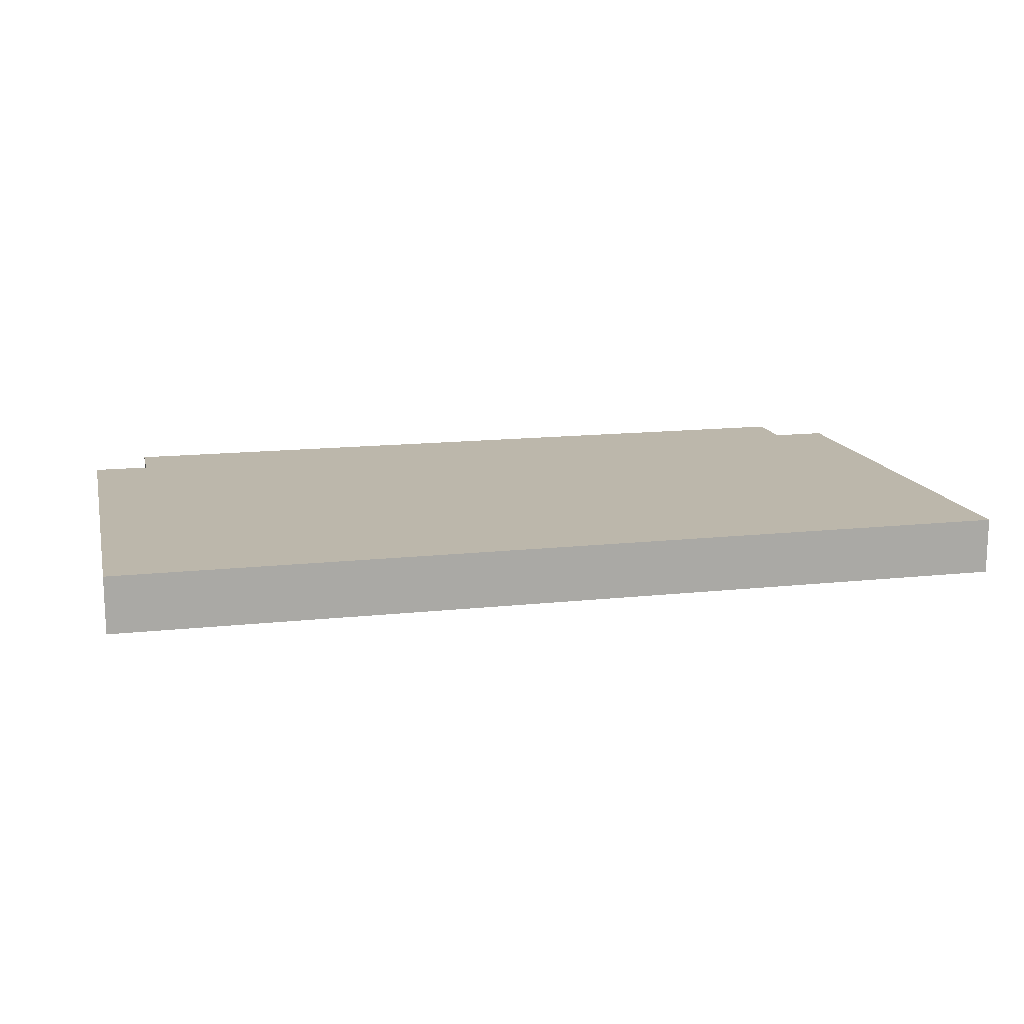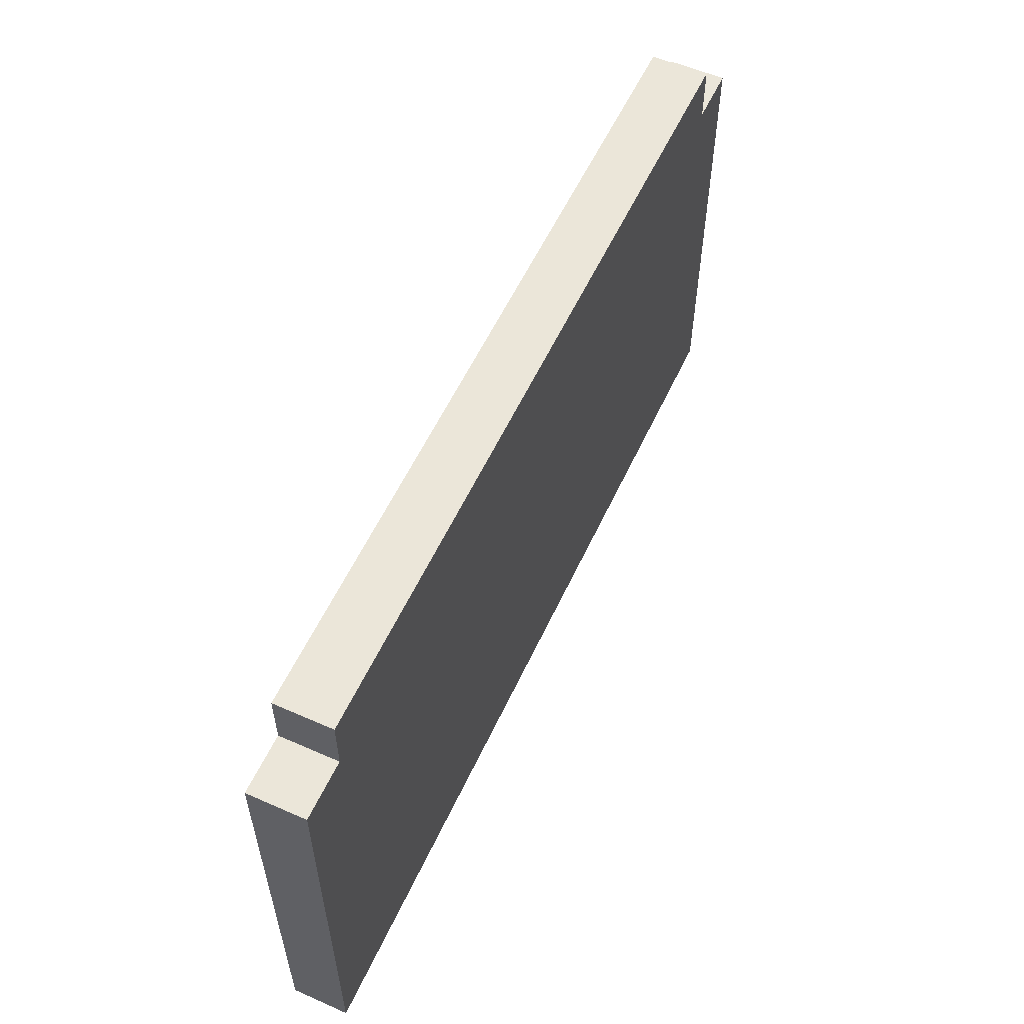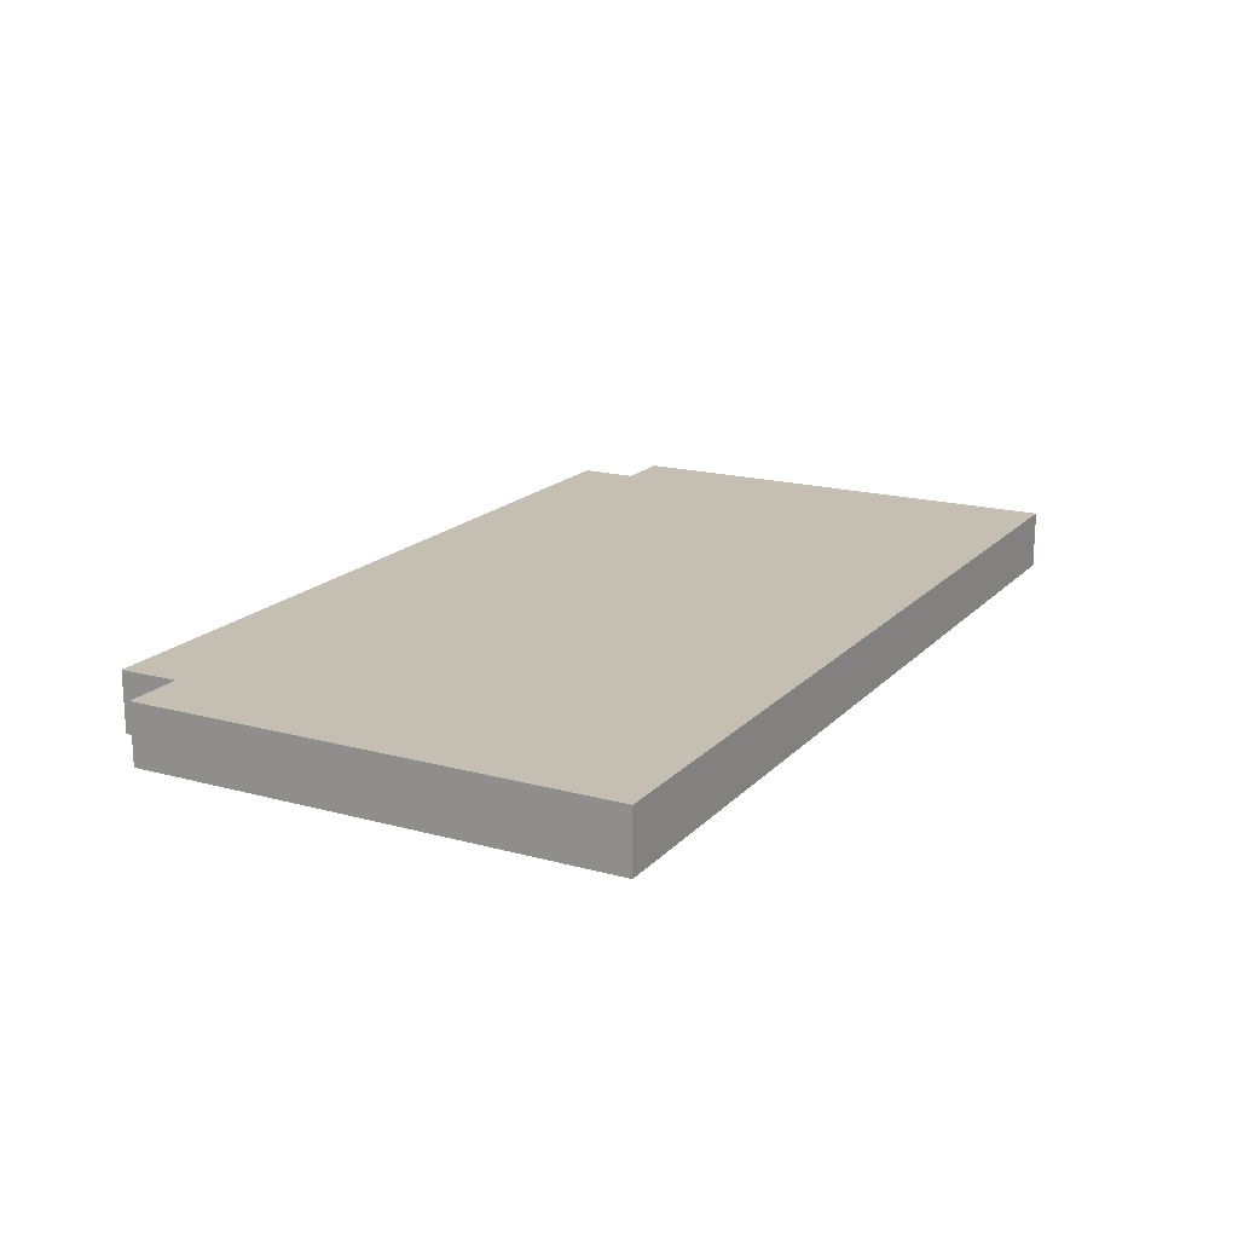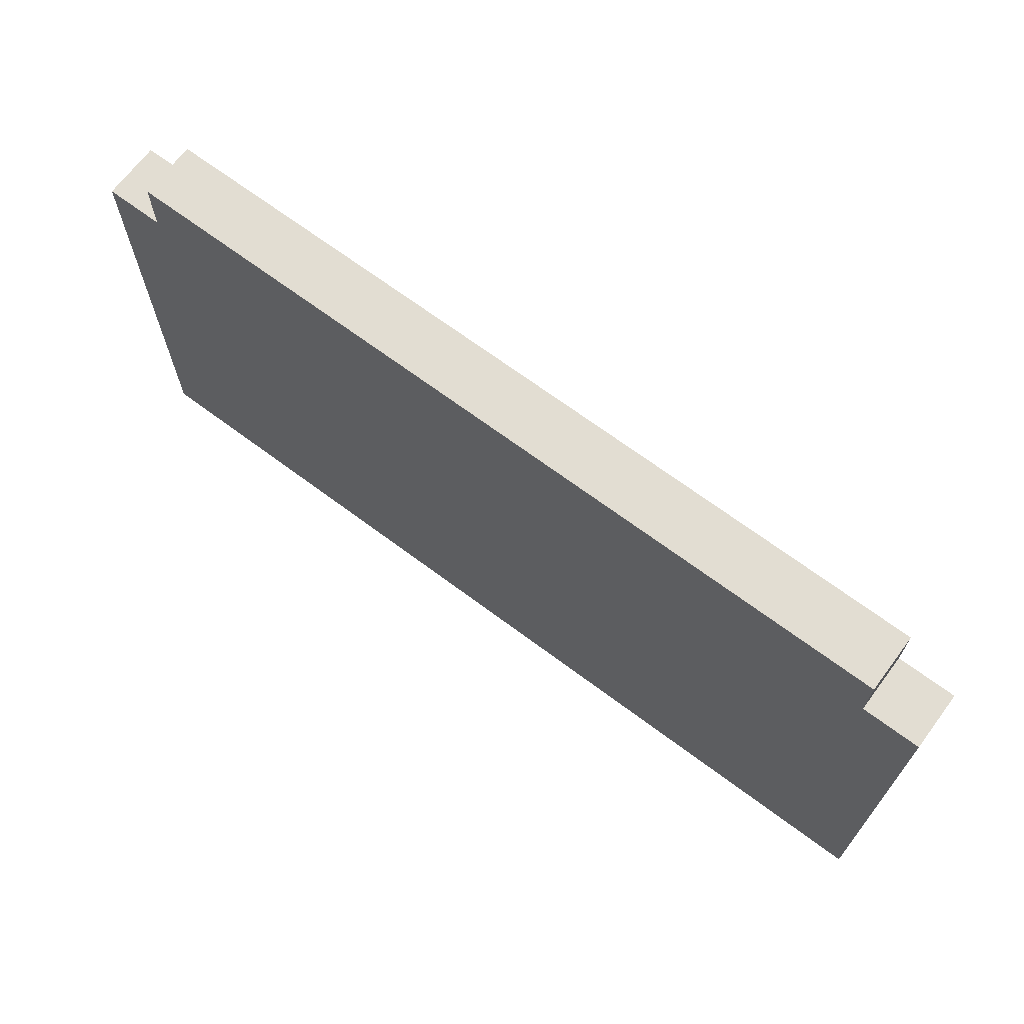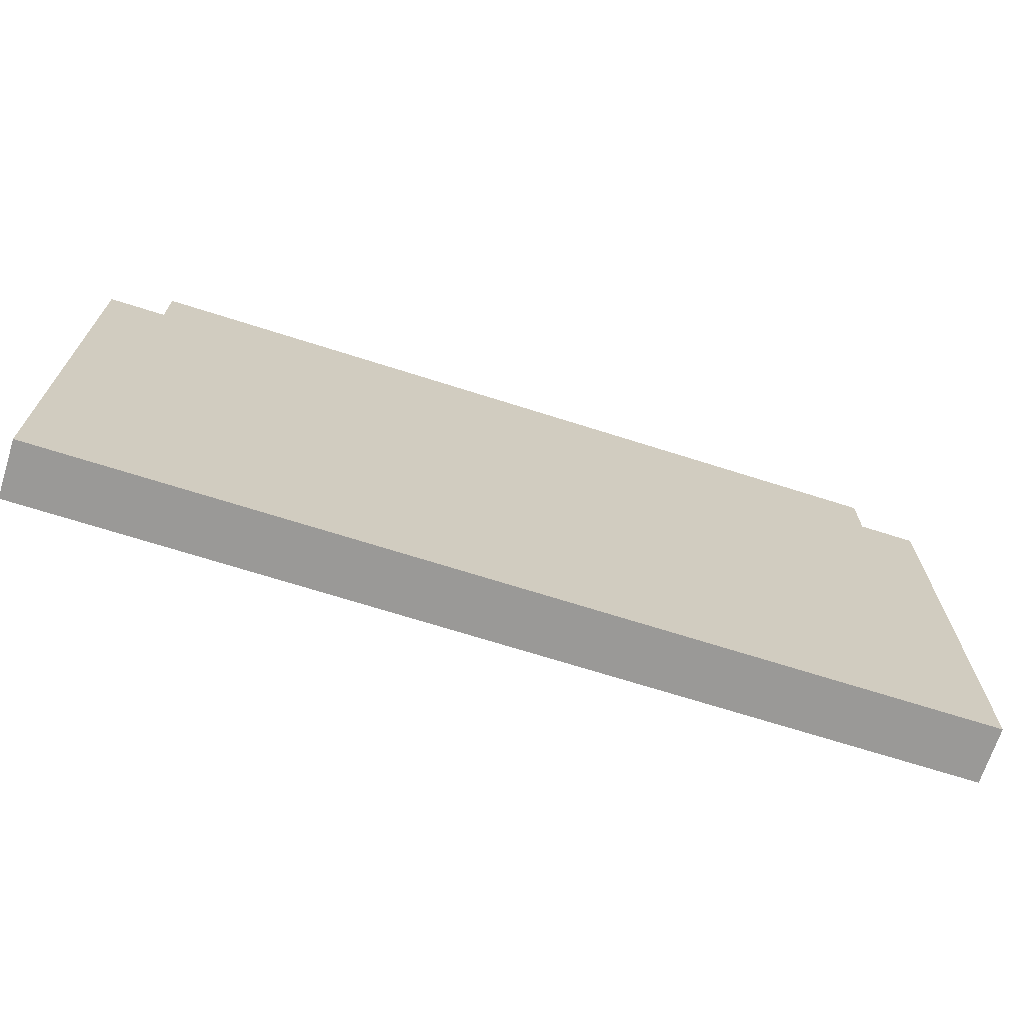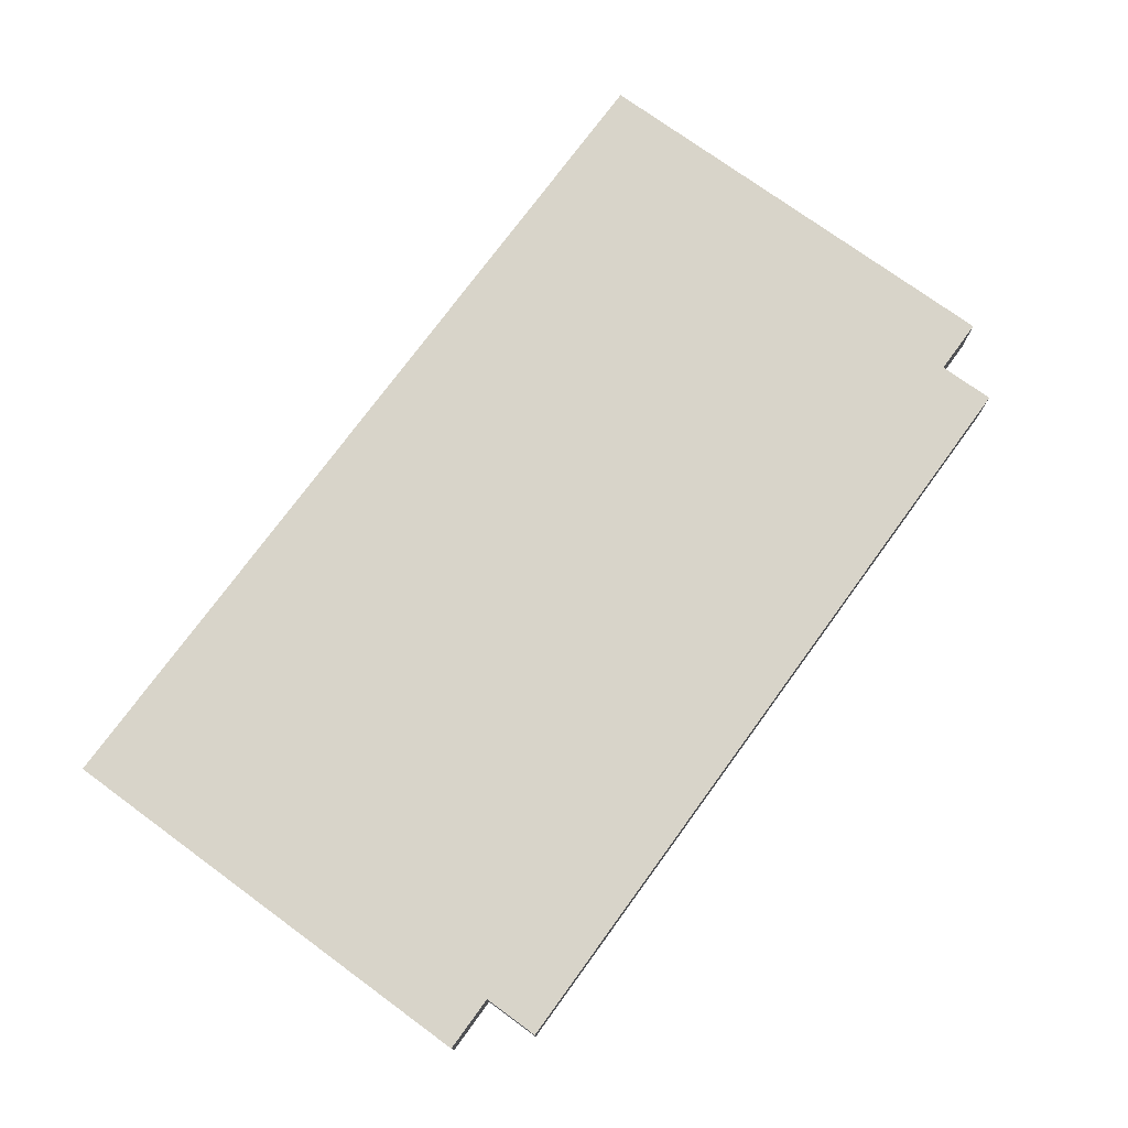
<metadata>
{"format":"obj","ext":"obj","renderer":"f3d","projection":"perspective","resolution":1024,"background":"white","views":[{"elev":14.4,"azim":-13.4,"up":"+Z"},{"elev":56.8,"azim":-65.3,"up":"+Y"},{"elev":17.6,"azim":-61.7,"up":"+Z"},{"elev":68.3,"azim":36.8,"up":"+Y"},{"elev":-68.9,"azim":162.3,"up":"+Y"},{"elev":75.0,"azim":126.1,"up":"+Z"}]}
</metadata>
<code>
o
v -0.8 -0.45 0.05
v -0.8 -0.45 -0.05
v -0.8 0.35 0.05
v -0.8 0.35 -0.05
v -0.7 0.35 0.05
v -0.7 0.35 -0.05
v -0.7 0.45 0.05
v -0.7 0.45 -0.05
v 0.7 0.35 0.05
v 0.7 0.35 -0.05
v 0.7 0.45 0.05
v 0.7 0.45 -0.05
v 0.8 -0.45 0.05
v 0.8 -0.45 -0.05
v 0.8 0.35 0.05
v 0.8 0.35 -0.05
v -0.8 -0.45 0.05
v -0.8 0.35 0.05
v -0.7 -0.45 0.05
v -0.7 0.35 0.05
v -0.7 0.45 0.05
v 0.7 -0.45 0.05
v 0.7 0.35 0.05
v 0.7 0.45 0.05
v 0.8 -0.45 0.05
v 0.8 0.35 0.05
v -0.8 -0.45 -0.05
v -0.8 0.35 -0.05
v -0.7 -0.45 -0.05
v -0.7 0.35 -0.05
v -0.7 0.45 -0.05
v 0.7 -0.45 -0.05
v 0.7 0.35 -0.05
v 0.7 0.45 -0.05
v 0.8 -0.45 -0.05
v 0.8 0.35 -0.05
v -0.8 -0.45 0.05
v -0.7 -0.45 0.05
v 0.7 -0.45 0.05
v 0.8 -0.45 0.05
v -0.8 -0.45 -0.05
v -0.7 -0.45 -0.05
v 0.7 -0.45 -0.05
v 0.8 -0.45 -0.05
v -0.8 0.35 0.05
v -0.7 0.35 0.05
v 0.7 0.35 0.05
v 0.8 0.35 0.05
v -0.8 0.35 -0.05
v -0.7 0.35 -0.05
v 0.7 0.35 -0.05
v 0.8 0.35 -0.05
v -0.7 0.45 0.05
v 0.7 0.45 0.05
v -0.7 0.45 -0.05
v 0.7 0.45 -0.05
f 3 2 1
f 4 2 3
f 7 6 5
f 8 6 7
f 9 10 11
f 11 10 12
f 13 14 15
f 15 14 16
f 19 18 17
f 20 18 19
f 22 20 19
f 23 21 20
f 23 20 22
f 24 21 23
f 25 23 22
f 26 23 25
f 27 28 29
f 29 28 30
f 29 30 32
f 30 31 33
f 32 30 33
f 33 31 34
f 32 33 35
f 35 33 36
f 41 38 37
f 42 39 38
f 42 38 41
f 43 40 39
f 43 39 42
f 44 40 43
f 45 46 49
f 49 46 50
f 47 48 51
f 51 48 52
f 53 54 55
f 55 54 56

</code>
